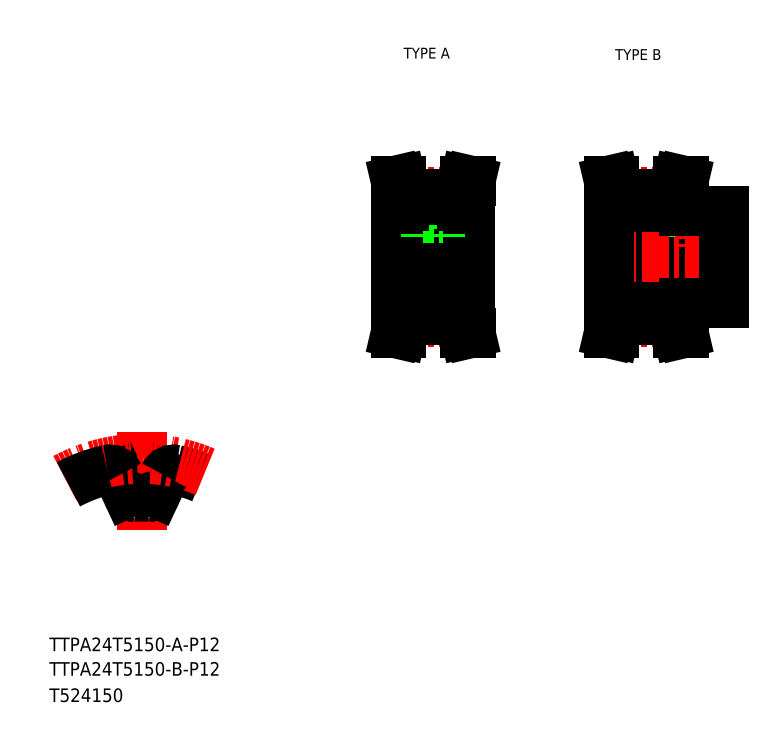
<metadata>
{"format":"dxf","ext":"dxf","renderer":"ezdxf+matplotlib","layout":"modelspace","background":"white","min_lineweight":24,"dpi":150}
</metadata>
<code>
0
SECTION
2
ENTITIES
0
TEXT
8
0
10
10
20
25
30
0
40
4
1
TTPA24T5150-A-P12
0
TEXT
8
0
10
10
20
10
30
0
40
4
1
T524150
0
TEXT
8
0
10
114.6
20
199.9
30
0
40
3.2
1
TYPE A
0
TEXT
8
0
10
177
20
199.5
30
0
40
3.2
1
TYPE B
0
LINE
8
CENTER
10
37.25
20
89.82
30
0
11
37.25
21
60.91
31
0
0
LINE
8
0
10
32.91
20
71.74
30
0
11
30.52
21
76.87
31
0
0
LINE
8
0
10
41.59
20
71.74
30
0
11
43.98
21
76.87
31
0
0
ARC
8
0
10
37.25
20
34.04
30
0
40
36.62
50
86.25
51
93.75
0
ARC
8
0
10
37.25
20
34.04
30
0
40
45.62
50
67.16
51
77.19
0
ARC
8
CENTER
10
37.25
20
34.04
30
0
40
47.75
50
66.87
51
118.3
0
ARC
8
0
10
37.25
20
34.04
30
0
40
45.62
50
102.8
51
118.2
0
ARC
8
0
10
27.8
20
75.6
30
0
40
3
50
25
51
102.8
0
ARC
8
0
10
46.7
20
75.6
30
0
40
3
50
77.19
51
155
0
ARC
8
0
10
34.72
20
72.58
30
0
40
2
50
205
51
273.8
0
ARC
8
0
10
39.78
20
72.58
30
0
40
2
50
266.2
51
335
0
TEXT
8
0
10
10
20
17.76
30
0
40
4
1
TTPA24T5150-B-P12
0
LINE
8
0
10
175.2
20
135.4
30
0
11
209.2
21
135.4
31
0
0
LINE
8
0
10
197.2
20
127.9
30
0
11
209.2
21
127.9
31
0
0
LINE
8
0
10
197.2
20
154.9
30
0
11
209.2
21
154.9
31
0
0
LINE
8
0
10
175.2
20
147.4
30
0
11
209.2
21
147.4
31
0
0
LINE
8
CENTER
10
172.2
20
141.4
30
0
11
212.2
21
141.4
31
0
0
LINE
8
0
10
194.7
20
160.1
30
0
11
195.6
21
163.9
31
0
0
LINE
8
0
10
196.3
20
159.9
30
0
11
197.2
21
163.9
31
0
0
LINE
8
0
10
176.1
20
159.9
30
0
11
175.1
21
163.9
31
0
0
LINE
8
0
10
177.7
20
160.1
30
0
11
176.8
21
163.9
31
0
0
LINE
8
0
10
175.2
20
141.4
30
0
11
175.2
21
126.4
31
0
0
LINE
8
0
10
177.7
20
126.4
30
0
11
177.7
21
122.7
31
0
0
LINE
8
0
10
176.1
20
126.4
30
0
11
176.1
21
122.8
31
0
0
LINE
8
0
10
196.3
20
126.4
30
0
11
196.3
21
122.8
31
0
0
LINE
8
0
10
194.7
20
126.4
30
0
11
194.7
21
122.7
31
0
0
LINE
8
0
10
177.7
20
122.7
30
0
11
176.8
21
118.9
31
0
0
LINE
8
CENTER
10
175.2
20
122.3
30
0
11
197.2
21
122.3
31
0
0
LINE
8
0
10
176.1
20
122.8
30
0
11
175.1
21
118.9
31
0
0
LINE
8
0
10
176.8
20
118.9
30
0
11
175.1
21
118.9
31
0
0
LINE
8
0
10
196.3
20
122.8
30
0
11
197.2
21
118.9
31
0
0
LINE
8
0
10
194.7
20
122.7
30
0
11
195.6
21
118.9
31
0
0
LINE
8
0
10
177.7
20
122.7
30
0
11
194.7
21
122.7
31
0
0
LINE
8
0
10
177.7
20
124.5
30
0
11
194.7
21
124.5
31
0
0
LINE
8
0
10
195.6
20
118.9
30
0
11
197.2
21
118.9
31
0
0
LINE
8
0
10
175.2
20
126.4
30
0
11
177.7
21
126.4
31
0
0
LINE
8
0
10
197.2
20
126.4
30
0
11
194.7
21
126.4
31
0
0
LINE
8
0
10
197.2
20
127.9
30
0
11
197.2
21
126.4
31
0
0
LINE
8
0
10
200.2
20
154.9
30
0
11
200.2
21
147.4
31
0
0
LINE
8
0
10
200.6
20
154.9
30
0
11
200.6
21
147.4
31
0
0
LINE
8
0
10
203.8
20
154.9
30
0
11
203.8
21
147.4
31
0
0
LINE
8
0
10
204.2
20
154.9
30
0
11
204.2
21
147.4
31
0
0
LINE
8
CENTER
10
202.2
20
157.9
30
0
11
202.2
21
144.4
31
0
0
LINE
8
0
10
175.2
20
141.4
30
0
11
175.2
21
156.4
31
0
0
LINE
8
CENTER
10
175.2
20
160.5
30
0
11
197.2
21
160.5
31
0
0
LINE
8
0
10
175.2
20
156.4
30
0
11
177.7
21
156.4
31
0
0
LINE
8
0
10
176.1
20
156.4
30
0
11
176.1
21
159.9
31
0
0
LINE
8
0
10
197.2
20
154.9
30
0
11
197.2
21
156.4
31
0
0
LINE
8
0
10
177.7
20
158.3
30
0
11
194.7
21
158.3
31
0
0
LINE
8
0
10
197.2
20
156.4
30
0
11
194.7
21
156.4
31
0
0
LINE
8
0
10
194.7
20
156.4
30
0
11
194.7
21
160.1
31
0
0
LINE
8
0
10
196.3
20
156.4
30
0
11
196.3
21
159.9
31
0
0
LINE
8
0
10
177.7
20
160.1
30
0
11
194.7
21
160.1
31
0
0
LINE
8
0
10
177.7
20
156.4
30
0
11
177.7
21
160.1
31
0
0
LINE
8
0
10
176.8
20
163.9
30
0
11
175.1
21
163.9
31
0
0
LINE
8
0
10
195.6
20
163.9
30
0
11
197.2
21
163.9
31
0
0
LINE
8
0
10
209.2
20
127.9
30
0
11
209.2
21
141.4
31
0
0
LINE
8
0
10
209.2
20
154.9
30
0
11
209.2
21
141.4
31
0
0
LINE
8
CENTER
10
109.3
20
141.4
30
0
11
137.3
21
141.4
31
0
0
LINE
8
0
10
120.3
20
158.3
30
0
11
120.3
21
152.8
31
0
0
LINE
8
0
10
126.3
20
158.3
30
0
11
126.3
21
152.8
31
0
0
LINE
8
0
10
112.3
20
141.4
30
0
11
112.3
21
156.4
31
0
0
LINE
8
0
10
134.3
20
141.4
30
0
11
134.3
21
156.4
31
0
0
LINE
8
CENTER
10
123.3
20
160.5
30
0
11
123.3
21
141.4
31
0
0
LINE
8
0
10
131.8
20
126.4
30
0
11
131.8
21
122.7
31
0
0
LINE
8
0
10
133.4
20
126.4
30
0
11
133.4
21
122.8
31
0
0
LINE
8
0
10
113.2
20
126.4
30
0
11
113.2
21
122.8
31
0
0
LINE
8
0
10
114.8
20
126.4
30
0
11
114.8
21
122.7
31
0
0
LINE
8
CENTER
10
112.3
20
122.3
30
0
11
134.3
21
122.3
31
0
0
LINE
8
0
10
114.8
20
122.7
30
0
11
113.9
21
118.9
31
0
0
LINE
8
0
10
113.2
20
122.8
30
0
11
112.3
21
118.9
31
0
0
LINE
8
0
10
113.9
20
118.9
30
0
11
112.3
21
118.9
31
0
0
LINE
8
0
10
131.8
20
122.7
30
0
11
132.7
21
118.9
31
0
0
LINE
8
0
10
132.7
20
118.9
30
0
11
134.3
21
118.9
31
0
0
LINE
8
0
10
133.4
20
122.8
30
0
11
134.3
21
118.9
31
0
0
LINE
8
0
10
114.8
20
122.7
30
0
11
131.8
21
122.7
31
0
0
LINE
8
0
10
134.3
20
141.4
30
0
11
134.3
21
126.4
31
0
0
LINE
8
0
10
112.3
20
141.4
30
0
11
112.3
21
126.4
31
0
0
LINE
8
0
10
112.3
20
135.4
30
0
11
134.3
21
135.4
31
0
0
LINE
8
0
10
112.3
20
126.4
30
0
11
114.8
21
126.4
31
0
0
LINE
8
0
10
134.3
20
126.4
30
0
11
131.8
21
126.4
31
0
0
LINE
8
0
10
114.8
20
124.5
30
0
11
131.8
21
124.5
31
0
0
LINE
8
0
10
112.3
20
147.4
30
0
11
134.3
21
147.4
31
0
0
LINE
8
0
10
121.3
20
152.8
30
0
11
121.3
21
147.4
31
0
0
LINE
8
0
10
121.7
20
152.8
30
0
11
121.7
21
147.4
31
0
0
LINE
8
0
10
124.9
20
152.8
30
0
11
124.9
21
147.4
31
0
0
LINE
8
0
10
125.3
20
152.8
30
0
11
125.3
21
147.4
31
0
0
LINE
8
0
10
120.3
20
152.8
30
0
11
126.3
21
152.8
31
0
0
LINE
8
0
10
114.8
20
160.1
30
0
11
113.9
21
163.9
31
0
0
LINE
8
0
10
113.2
20
159.9
30
0
11
112.3
21
163.9
31
0
0
LINE
8
0
10
133.4
20
159.9
30
0
11
134.3
21
163.9
31
0
0
LINE
8
0
10
131.8
20
160.1
30
0
11
132.7
21
163.9
31
0
0
LINE
8
0
10
112.3
20
156.4
30
0
11
114.8
21
156.4
31
0
0
LINE
8
CENTER
10
112.3
20
160.5
30
0
11
134.3
21
160.5
31
0
0
LINE
8
0
10
113.2
20
156.4
30
0
11
113.2
21
159.9
31
0
0
LINE
8
0
10
114.8
20
156.4
30
0
11
114.8
21
160.1
31
0
0
LINE
8
0
10
114.8
20
160.1
30
0
11
131.8
21
160.1
31
0
0
LINE
8
0
10
133.4
20
156.4
30
0
11
133.4
21
159.9
31
0
0
LINE
8
0
10
131.8
20
156.4
30
0
11
131.8
21
160.1
31
0
0
LINE
8
0
10
134.3
20
156.4
30
0
11
131.8
21
156.4
31
0
0
LINE
8
0
10
114.8
20
158.3
30
0
11
131.8
21
158.3
31
0
0
LINE
8
0
10
113.9
20
163.9
30
0
11
112.3
21
163.9
31
0
0
LINE
8
0
10
132.7
20
163.9
30
0
11
134.3
21
163.9
31
0
0
ENDSEC
0
EOF

</code>
